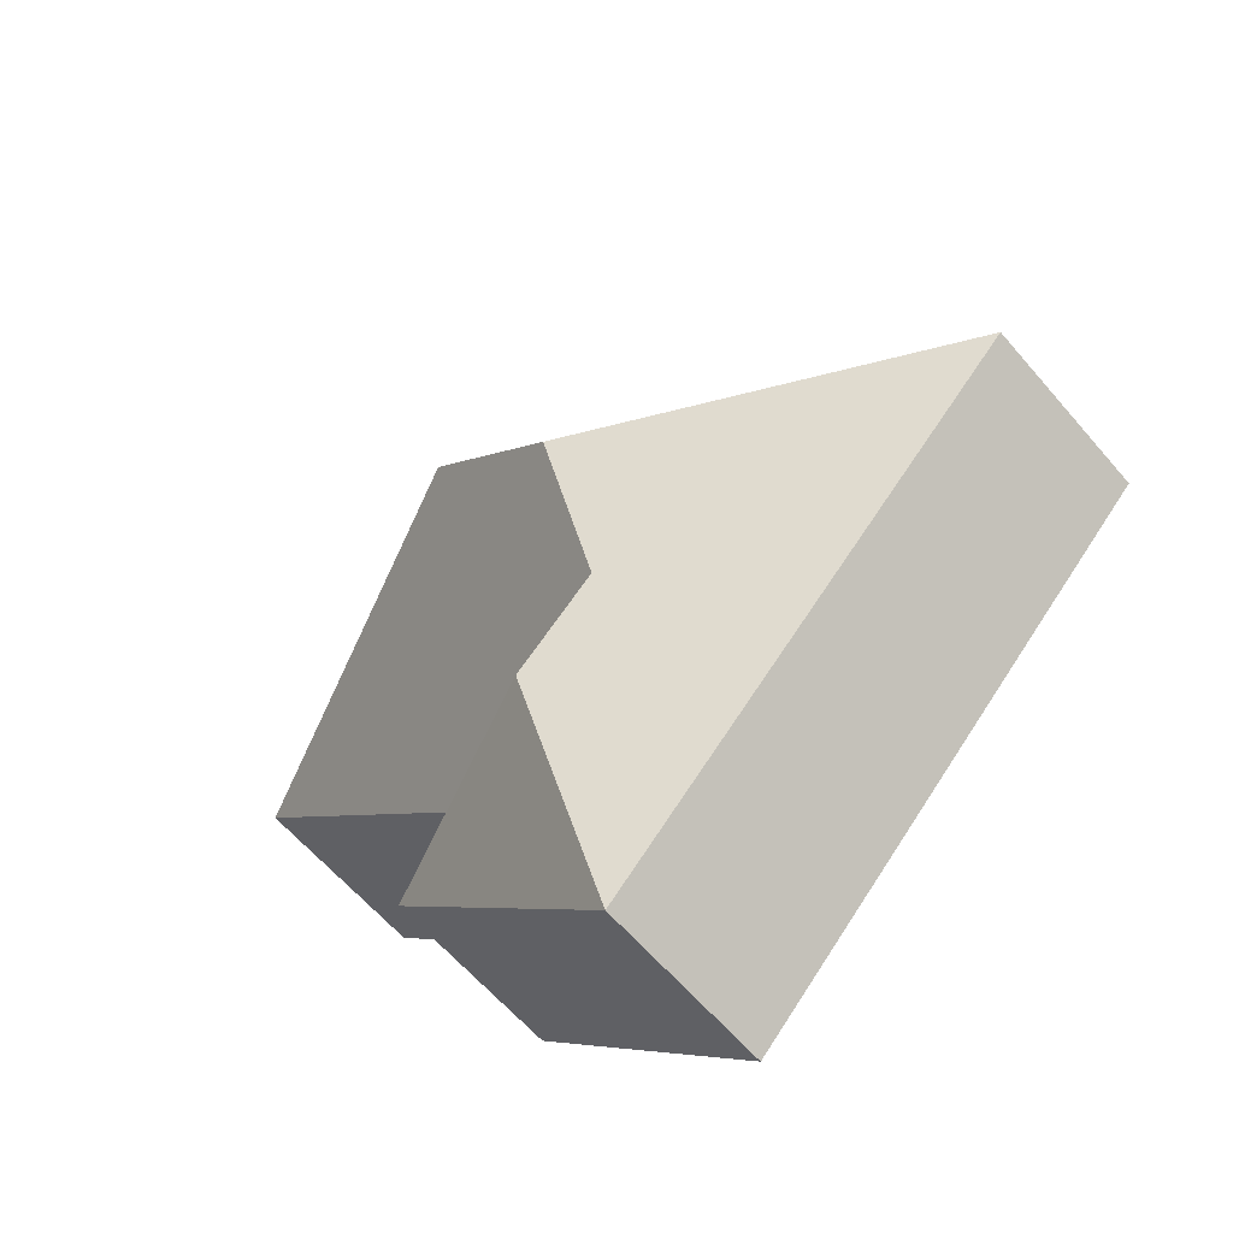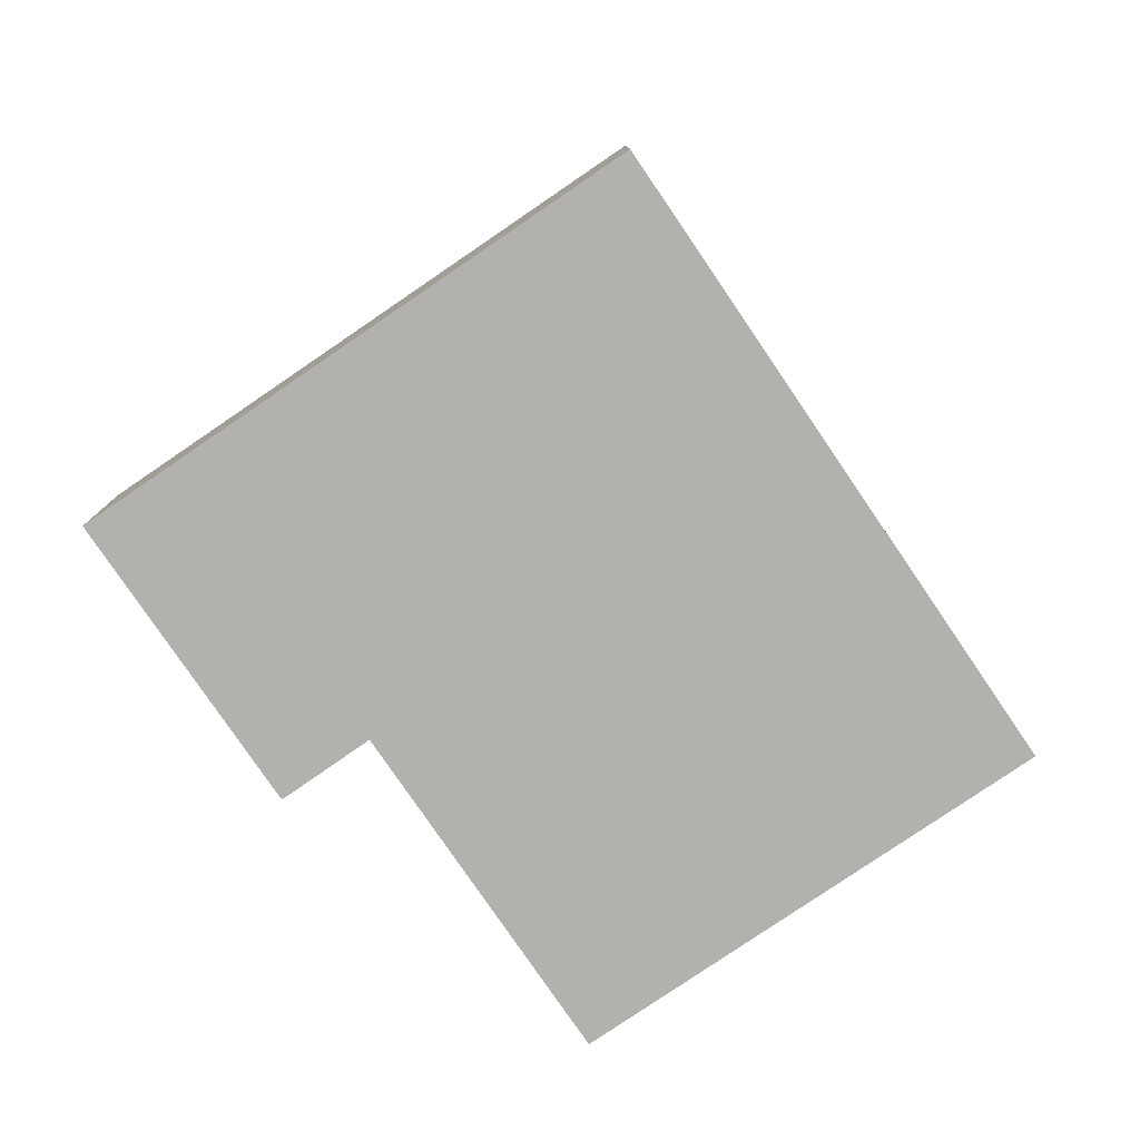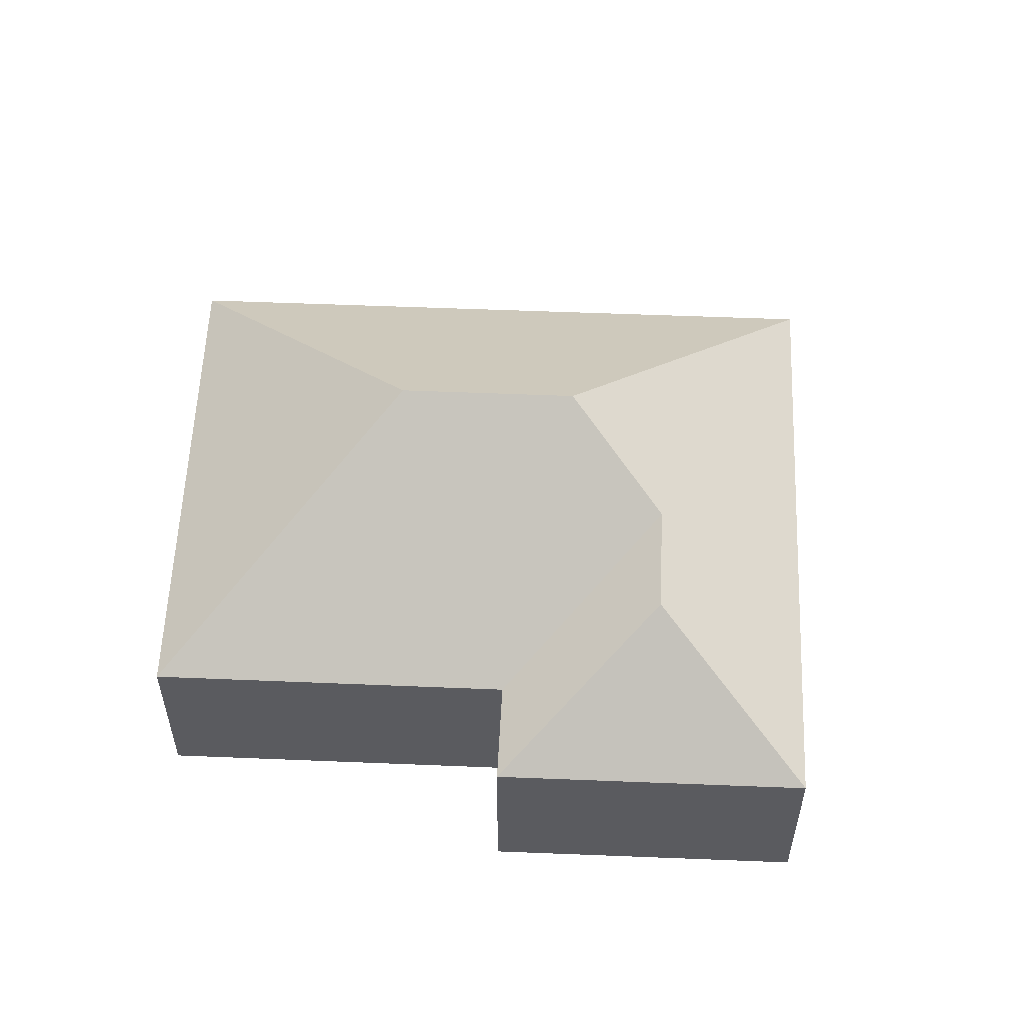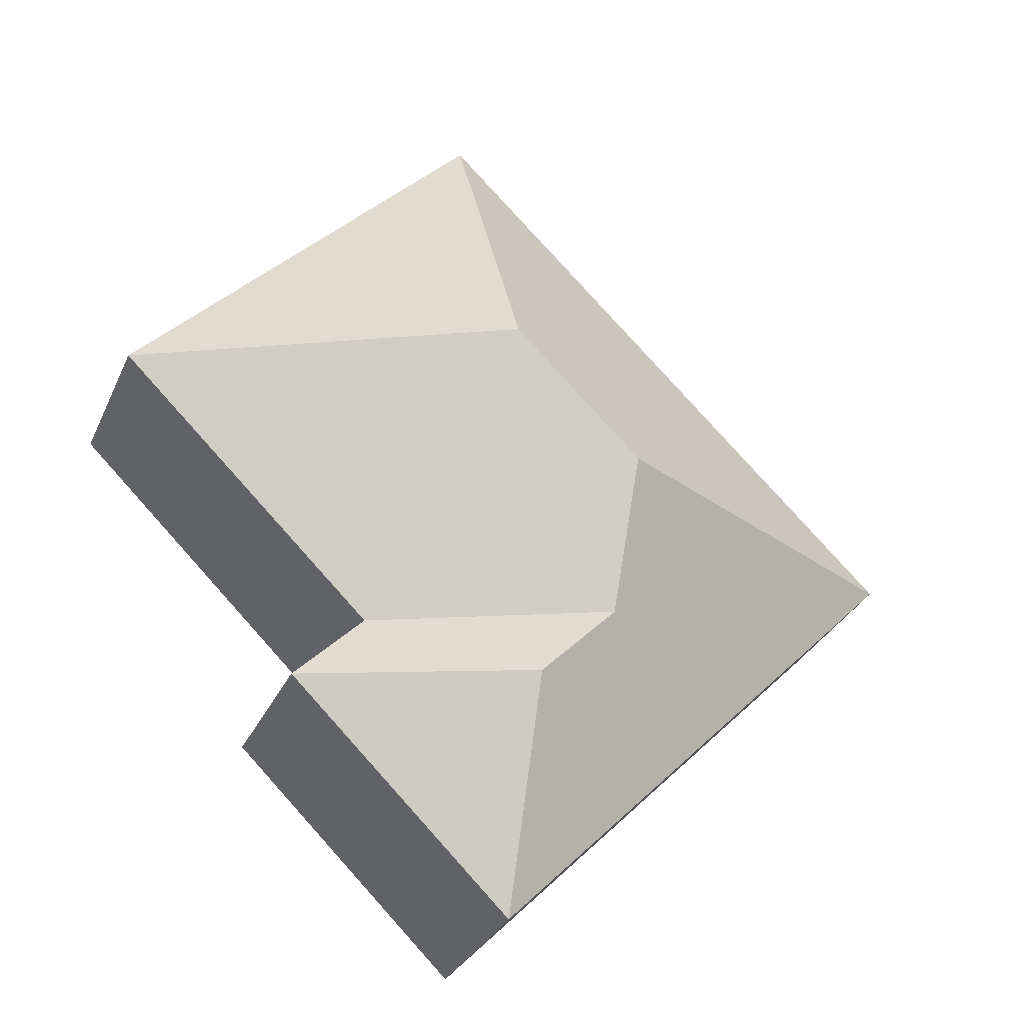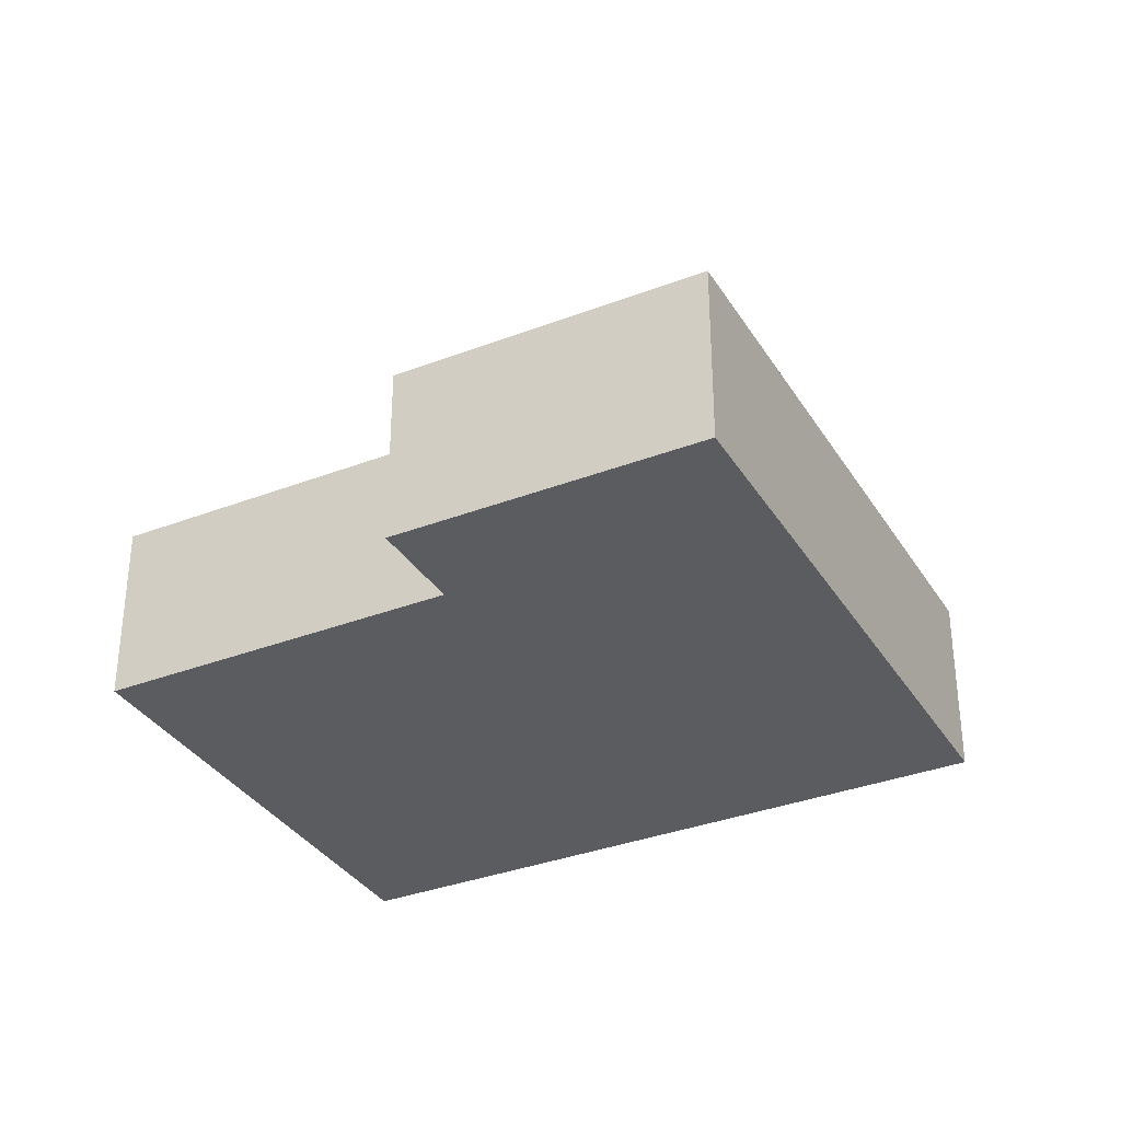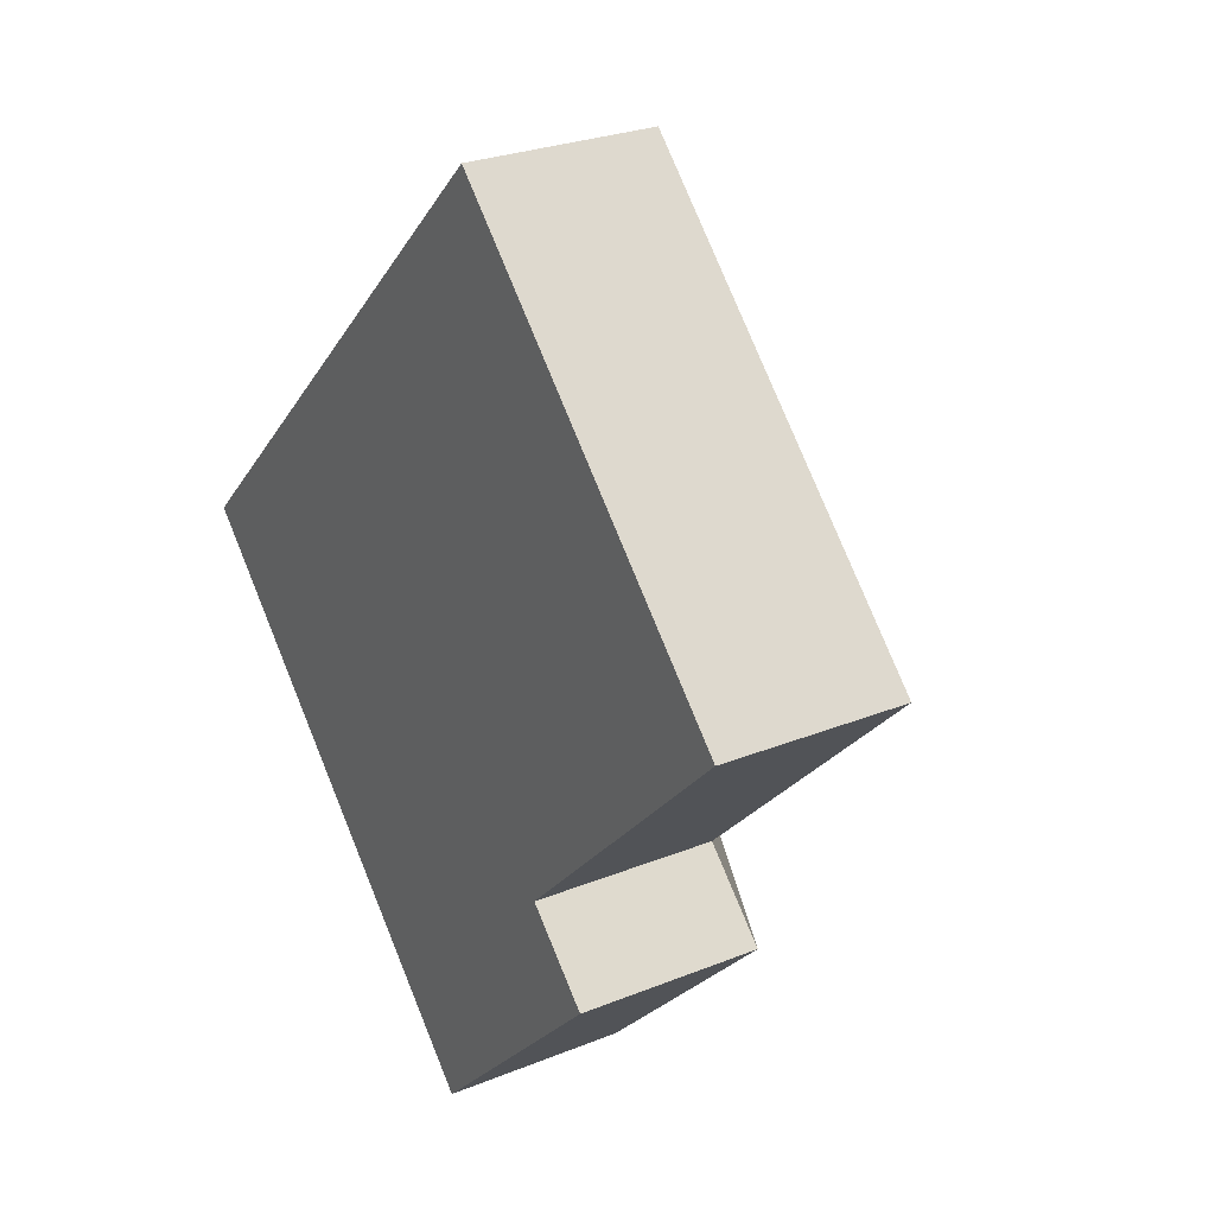
<metadata>
{"format":"obj","ext":"obj","renderer":"f3d","projection":"perspective","resolution":1024,"background":"white","views":[{"elev":-61.6,"azim":-139.6,"up":"+Z"},{"elev":-79.3,"azim":-100.1,"up":"+Y"},{"elev":56.7,"azim":138.0,"up":"+Y"},{"elev":-30.5,"azim":159.1,"up":"+Z"},{"elev":-34.3,"azim":163.0,"up":"+Y"},{"elev":26.4,"azim":57.4,"up":"+Z"}]}
</metadata>
<code>
o BK39_500_012032_0028
v 17.32 75 -216.5
v 193.6 75 -396.7
v 163.5 117.8 -274.8
v 195.7 118 -307.3
v 163 145 -216.5
v 287.1 75 -305.2
v 257.3 75 -275.4
v 216 145 -164.6
v 365.1 75 -169.6
v 218.5 75 -19.72
v 17.32 0 -216.5
v 193.6 0 -396.7
v 287.1 0 -305.2
v 257.3 0 -275.4
v 365.1 0 -169.6
v 218.5 0 -19.72
f 10 8 9
f 10 1 5 8
f 1 2 4 3 5
f 2 6 4
f 6 7 3 4
f 7 9 8 5 3
f 11 12 13 14 15 16
f 1 11 12 2
f 2 12 13 6
f 6 13 14 7
f 7 14 15 9
f 9 15 16 10
f 10 16 11 1

</code>
